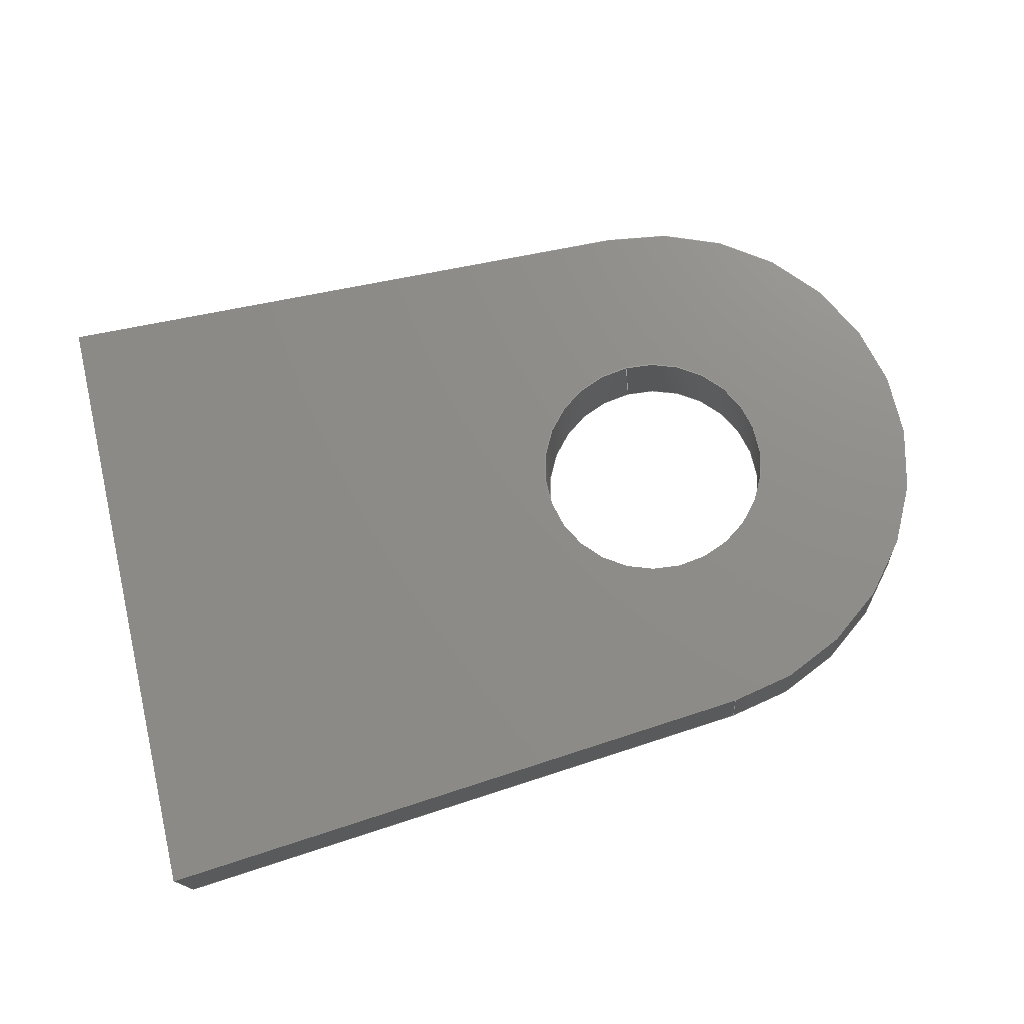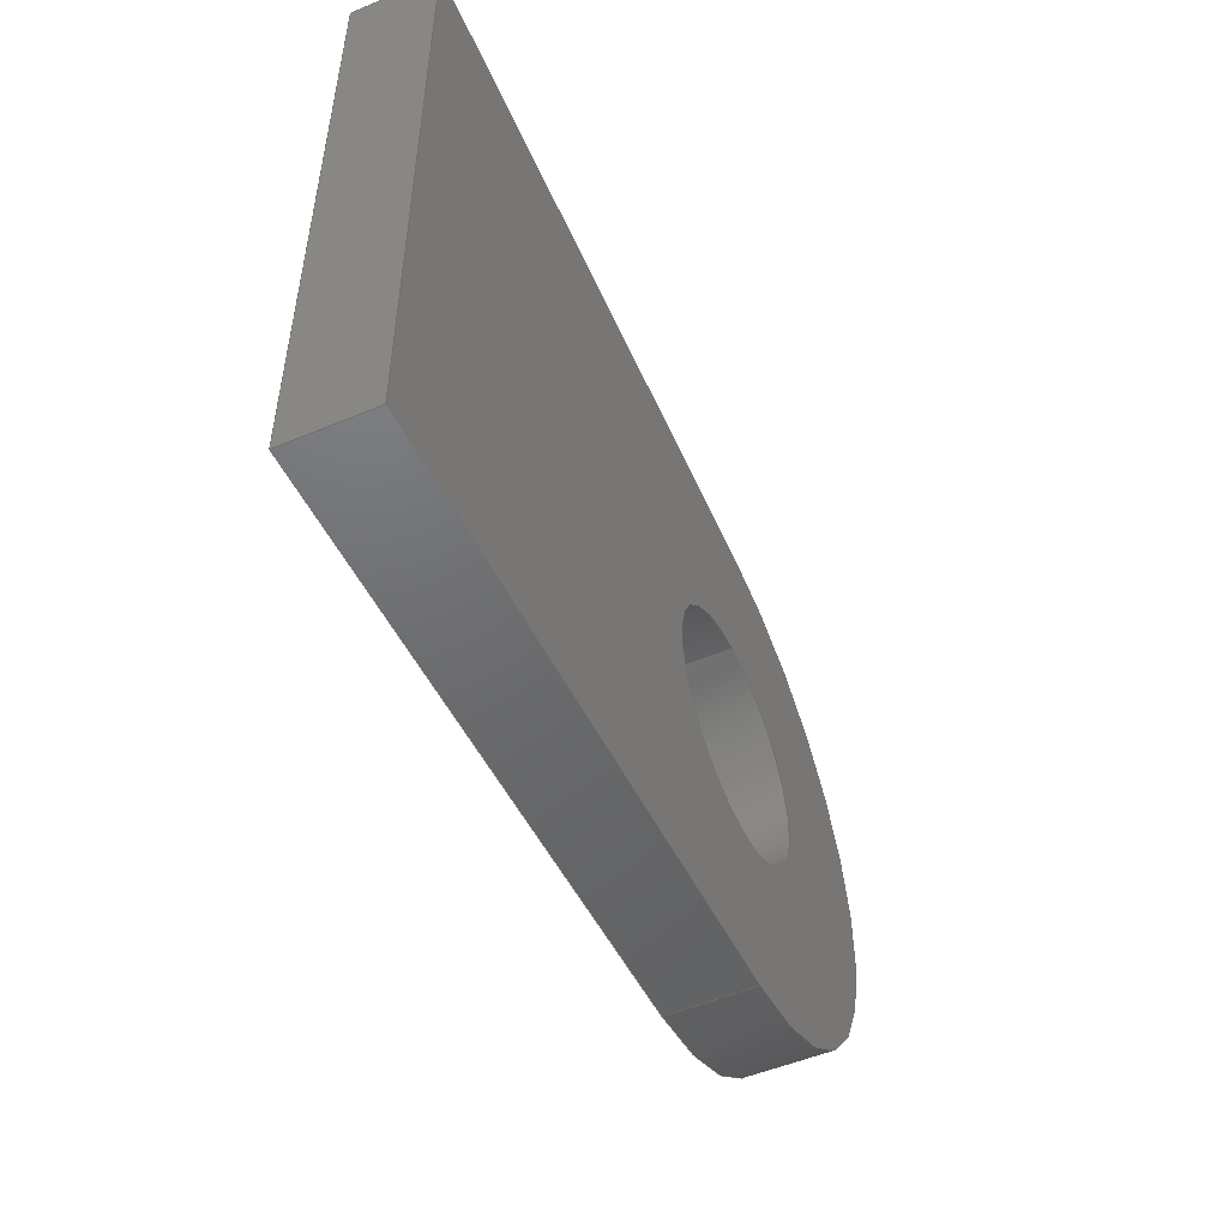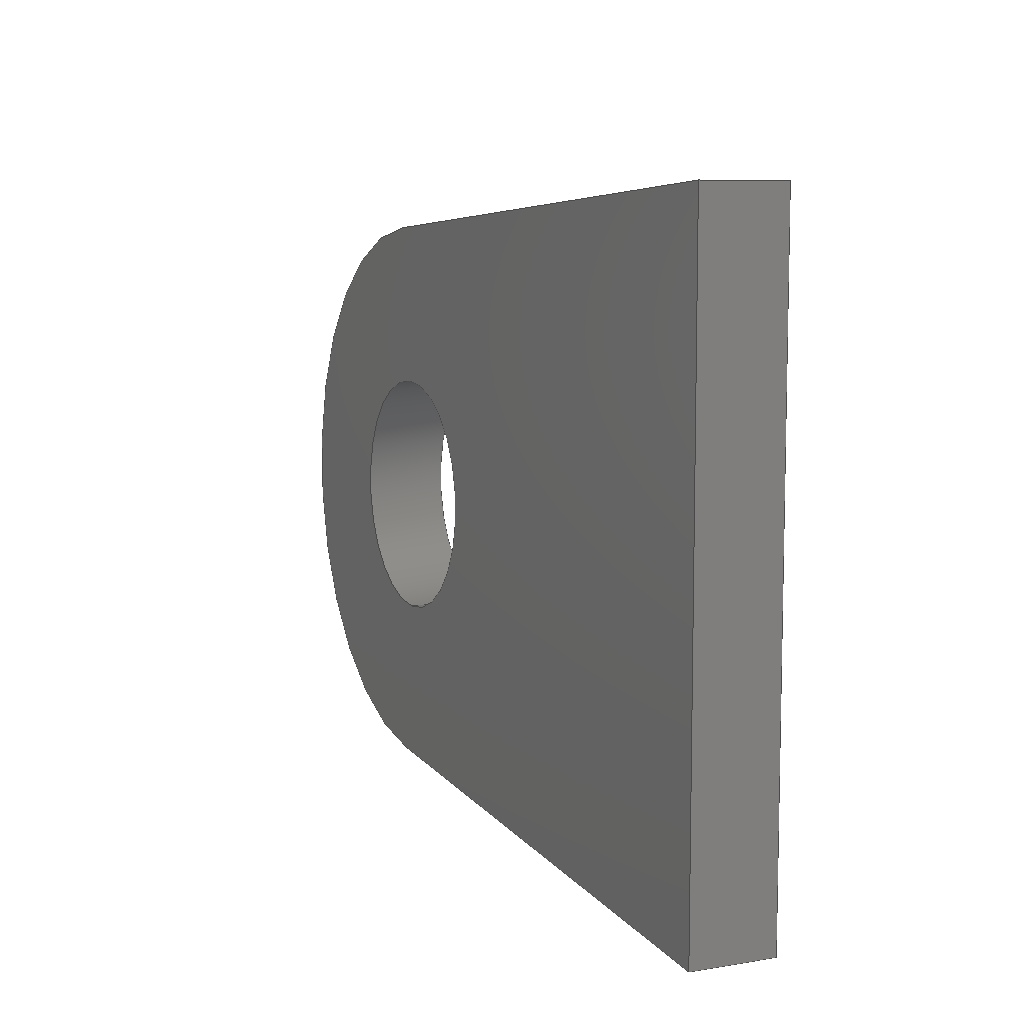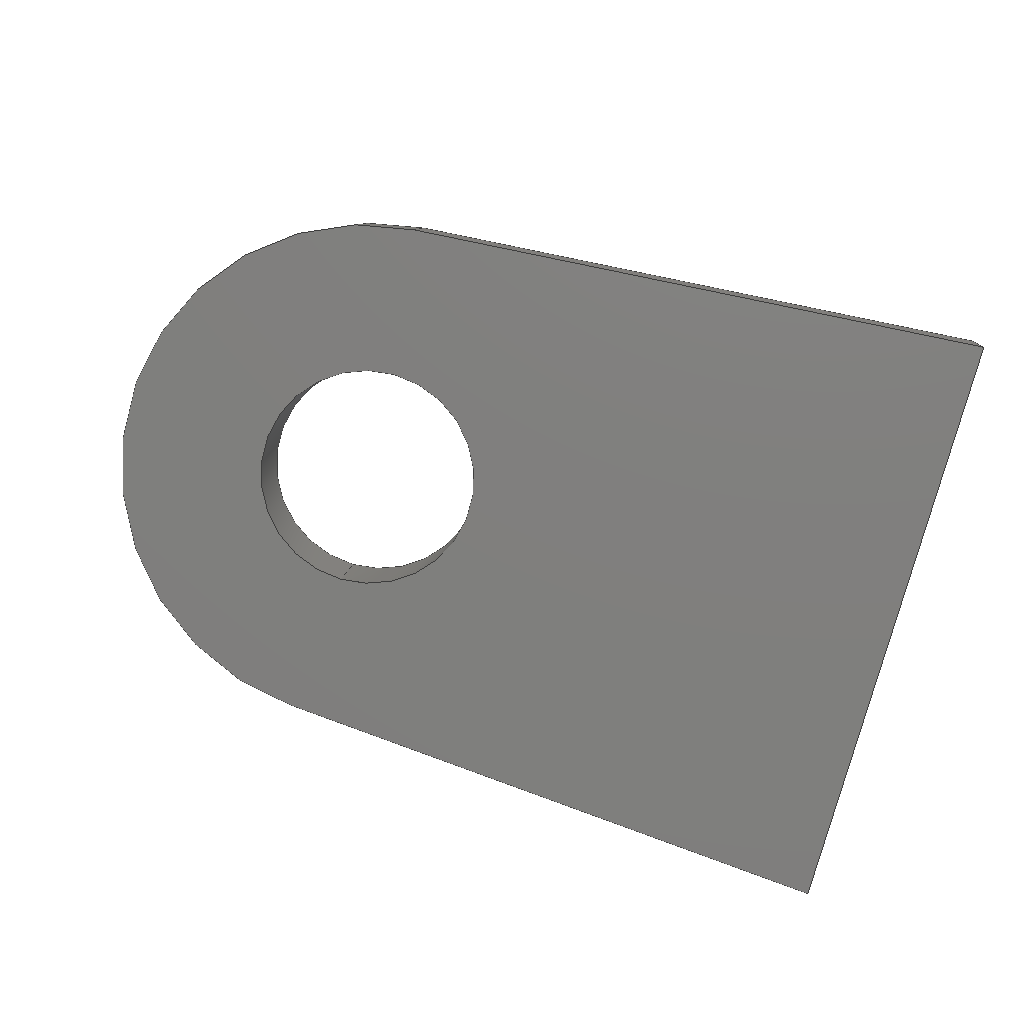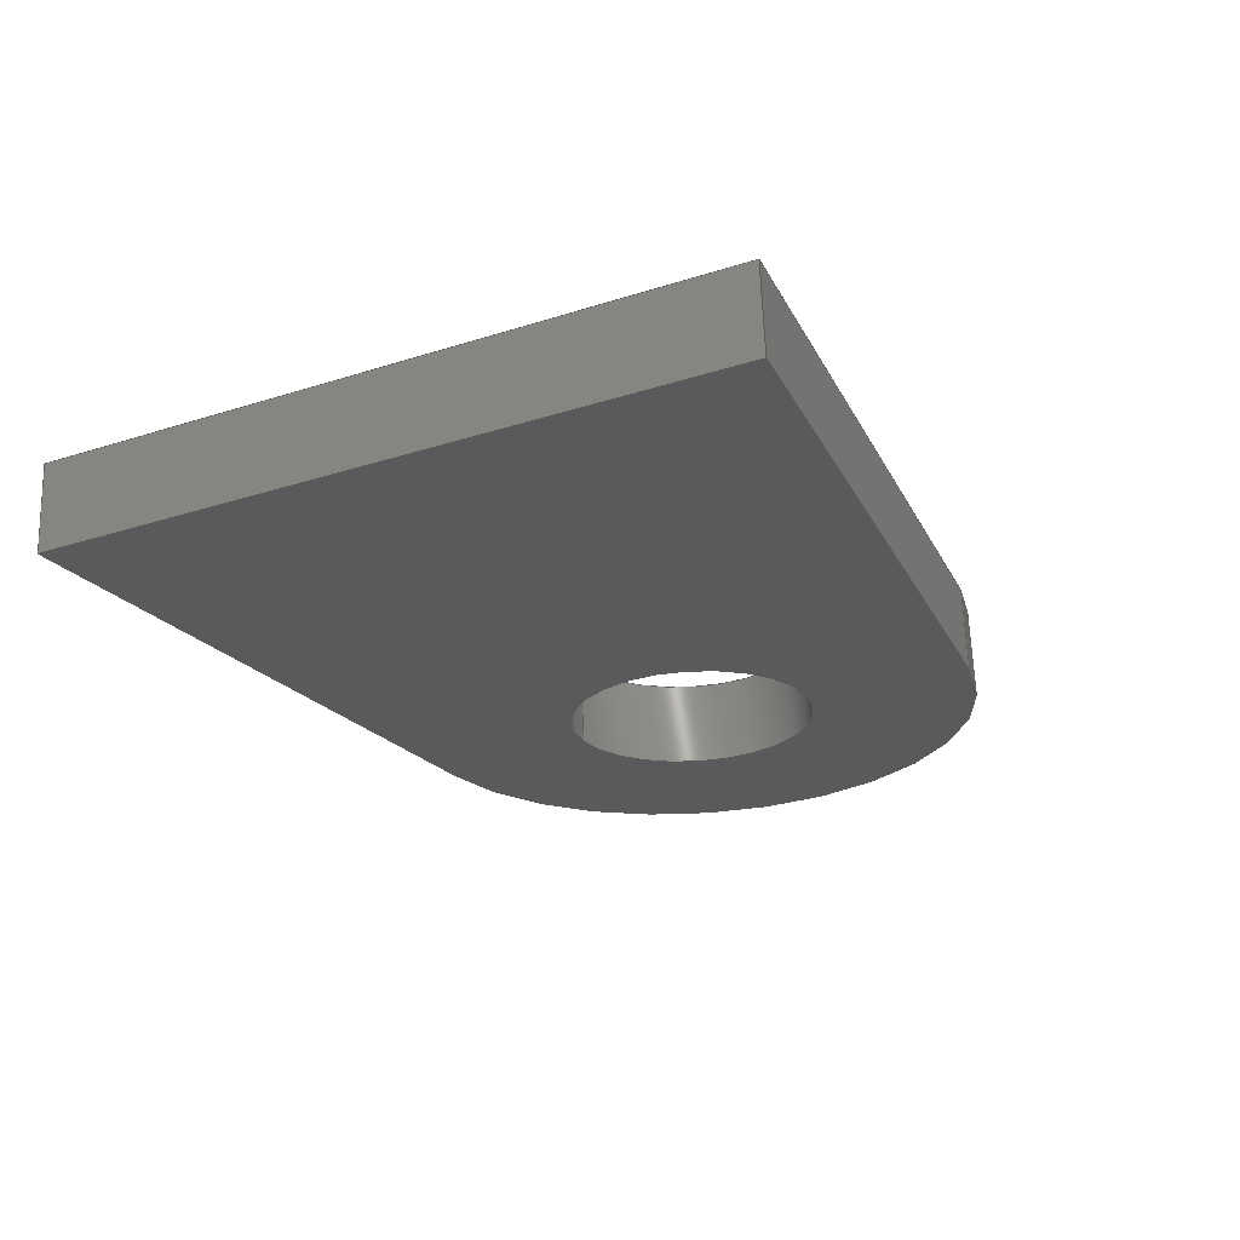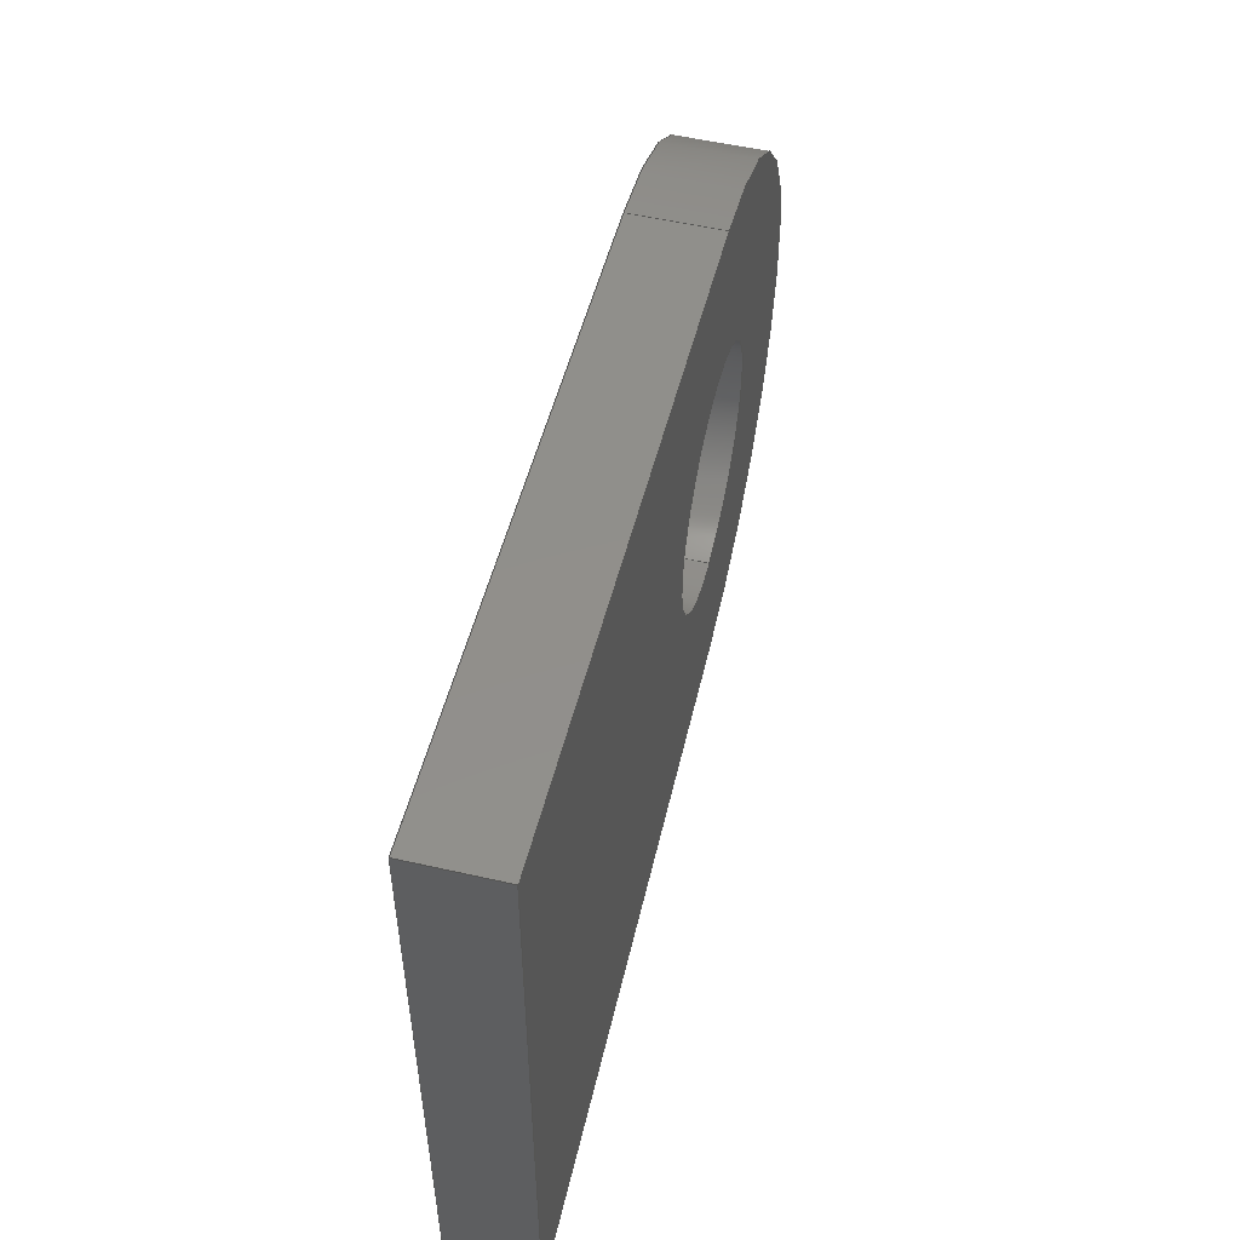
<metadata>
{"format":"iges","ext":"igs","renderer":"f3d","projection":"perspective","resolution":1024,"background":"white","views":[{"elev":71.6,"azim":-13.1,"up":"+Z"},{"elev":-52.0,"azim":-70.6,"up":"+Y"},{"elev":8.2,"azim":-119.5,"up":"+Y"},{"elev":-78.9,"azim":164.7,"up":"+Z"},{"elev":-28.9,"azim":-64.7,"up":"+Z"},{"elev":53.9,"azim":-81.3,"up":"+Y"}]}
</metadata>
<code>
START RECORD GO HERE.
1H,,1H;,20HCNEXT - IGES PRODUCT,24H20M_Chape_RL_Cockpit.igs,44HIBM CATIA
 IGES - CATIA Version 5 Release 19 ,27HCATIA Version 5 Release 19 ,32,
75,6,75,15,16HChape_RL_Cockpit,1,2,2HMM,1000,1,15H2.019e+07,
0.001,1e+04,15HMathieu Jacquet,5HMBPRO,11,0,15H2.019e+07,;
     406       1       0       0       0       0       0       000010201
     406       0       0       1      15                               0
     108       2       0       0       0       0       0       001010001
     108       0       0       2       0                               0
     110       4       0       0       0       0       0       001010001
     110       0       0       2       0                               0
     110       6       0       0       0       0       0       001010001
     110       0       0       2       0                               0
     110       8       0       0       0       0       0       001010001
     110       0       0       2       0                               0
     110      10       0       0       0       0       0       001010001
     110       0       0       2       0                               0
     102      12       0       0       0       0       0       001010001
     102       0       0       1       0                               0
     142      13       0       0       0       0       0       001010001
     142       0       0       1       0                               0
     144      14       0       0   10000       0       0       000000000
     144       0       0       1       0                               0
     110      15       0       0       0       0       0       001010001
     110       0       0       2       0                               0
     110      17       0       0       0       0       0       001010001
     110       0       0       2       0                               0
     120      19       0       0       0       0       0       001010001
     120       0       0       1       0                               0
     110      20       0       0       0       0       0       001010001
     110       0       0       2       0                               0
     124      22       0       0       0       0       0       001020201
     124       0       0       3       0                               0
     100      25       0       0       0       0      27       001010001
     100       0       0       1       0                               0
     110      26       0       0       0       0       0       001010001
     110       0       0       2       0                               0
     124      28       0       0       0       0       0       001020201
     124       0       0       3       0                               0
     100      31       0       0       0       0      33       001010001
     100       0       0       1       0                               0
     102      32       0       0       0       0       0       001010001
     102       0       0       1       0                               0
     142      33       0       0       0       0       0       001010001
     142       0       0       1       0                               0
     144      34       0       0   10000       0       0       000000000
     144       0       0       1       0                               0
     110      35       0       0       0       0       0       001010001
     110       0       0       2       0                               0
     110      37       0       0       0       0       0       001010001
     110       0       0       2       0                               0
     120      39       0       0       0       0       0       001010001
     120       0       0       1       0                               0
     110      40       0       0       0       0       0       001010001
     110       0       0       2       0                               0
     124      42       0       0       0       0       0       001020201
     124       0       0       3       0                               0
     100      45       0       0       0       0      51       001010001
     100       0       0       1       0                               0
     110      46       0       0       0       0       0       001010001
     110       0       0       2       0                               0
     124      48       0       0       0       0       0       001020201
     124       0       0       3       0                               0
     100      51       0       0       0       0      57       001010001
     100       0       0       1       0                               0
     102      52       0       0       0       0       0       001010001
     102       0       0       1       0                               0
     142      53       0       0       0       0       0       001010001
     142       0       0       1       0                               0
     144      54       0       0   10000       0       0       000000000
     144       0       0       1       0                               0
     108      55       0       0       0       0       0       001010001
     108       0       0       2       0                               0
     110      57       0       0       0       0       0       001010001
     110       0       0       2       0                               0
     124      59       0       0       0       0       0       001020201
     124       0       0       3       0                               0
     100      62       0       0       0       0      71       001010001
     100       0       0       1       0                               0
     110      63       0       0       0       0       0       001010001
     110       0       0       2       0                               0
     110      65       0       0       0       0       0       001010001
     110       0       0       2       0                               0
     102      67       0       0       0       0       0       001010001
     102       0       0       1       0                               0
     142      68       0       0       0       0       0       001010001
     142       0       0       1       0                               0
     124      69       0       0       0       0       0       001020201
     124       0       0       3       0                               0
     100      72       0       0       0       0      83       001010001
     100       0       0       1       0                               0
     124      73       0       0       0       0       0       001020201
     124       0       0       3       0                               0
     100      76       0       0       0       0      87       001010001
     100       0       0       1       0                               0
     102      77       0       0       0       0       0       001010001
     102       0       0       1       0                               0
     142      78       0       0       0       0       0       001010001
     142       0       0       1       0                               0
     144      79       0       0   10000       0       0       000000000
     144       0       0       1       0                               0
     108      80       0       0       0       0       0       001010001
     108       0       0       2       0                               0
     110      82       0       0       0       0       0       001010001
     110       0       0       2       0                               0
     110      84       0       0       0       0       0       001010001
     110       0       0       2       0                               0
     110      86       0       0       0       0       0       001010001
     110       0       0       2       0                               0
     110      88       0       0       0       0       0       001010001
     110       0       0       2       0                               0
     102      90       0       0       0       0       0       001010001
     102       0       0       1       0                               0
     142      91       0       0       0       0       0       001010001
     142       0       0       1       0                               0
     144      92       0       0   10000       0       0       000000000
     144       0       0       1       0                               0
     108      93       0       0       0       0       0       001010001
     108       0       0       2       0                               0
     110      95       0       0       0       0       0       001010001
     110       0       0       2       0                               0
     124      97       0       0       0       0       0       001020201
     124       0       0       3       0                               0
     100     100       0       0       0       0     117       001010001
     100       0       0       1       0                               0
     110     101       0       0       0       0       0       001010001
     110       0       0       2       0                               0
     110     103       0       0       0       0       0       001010001
     110       0       0       2       0                               0
     102     105       0       0       0       0       0       001010001
     102       0       0       1       0                               0
     142     106       0       0       0       0       0       001010001
     142       0       0       1       0                               0
     124     107       0       0       0       0       0       001020201
     124       0       0       3       0                               0
     100     110       0       0       0       0     129       001010001
     100       0       0       1       0                               0
     124     111       0       0       0       0       0       001020201
     124       0       0       3       0                               0
     100     114       0       0       0       0     133       001010001
     100       0       0       1       0                               0
     102     115       0       0       0       0       0       001010001
     102       0       0       1       0                               0
     142     116       0       0       0       0       0       001010001
     142       0       0       1       0                               0
     144     117       0       0   10000       0       0       000000000
     144       0       0       1       0                               0
     108     118       0       0       0       0       0       001010001
     108       0       0       2       0                               0
     110     120       0       0       0       0       0       001010001
     110       0       0       2       0                               0
     110     122       0       0       0       0       0       001010001
     110       0       0       2       0                               0
     110     124       0       0       0       0       0       001010001
     110       0       0       2       0                               0
     110     126       0       0       0       0       0       001010001
     110       0       0       2       0                               0
     102     128       0       0       0       0       0       001010001
     102       0       0       1       0                               0
     142     129       0       0       0       0       0       001010001
     142       0       0       1       0                               0
     144     130       0       0   10000       0       0       000000000
     144       0       0       1       0                               0
     110     131       0       0       0       0       0       001010001
     110       0       0       2       0                               0
     110     133       0       0       0       0       0       001010001
     110       0       0       2       0                               0
     120     135       0       0       0       0       0       001010001
     120       0       0       1       0                               0
     124     136       0       0       0       0       0       001020201
     124       0       0       3       0                               0
     100     139       0       0       0       0     165       001010001
     100       0       0       1       0                               0
     110     140       0       0       0       0       0       001010001
     110       0       0       2       0                               0
     124     142       0       0       0       0       0       001020201
     124       0       0       3       0                               0
     100     145       0       0       0       0     171       001010001
     100       0       0       1       0                               0
     110     146       0       0       0       0       0       001010001
     110       0       0       2       0                               0
     102     148       0       0       0       0       0       001010001
     102       0       0       1       0                               0
     142     149       0       0       0       0       0       001010001
     142       0       0       1       0                               0
     144     150       0       0   10000       0       0       000000000
     144       0       0       1       0                               0
406,1,15HCorps principal,0,0;                                          1
108,0.9963,1.004e-17,0.08608,-1390,0,         3
-1389,174.1,-76.36,1,0,0;                         3
110,-1389,174.1,-76.36,-1389,                5
174.1,-74.86,0,0;                                          5
110,-1389,174.1,-74.86,-1389,                7
162.6,-74.86,0,0;                                          7
110,-1389,162.6,-74.86,-1389,                9
162.6,-76.36,0,0;                                          9
110,-1389,162.6,-76.36,-1389,               11
174.1,-76.36,0,0;                                         11
102,4,5,7,9,11,0,0;                                                   13
142,0,3,0,13,2,0,0;                                                   15
144,3,1,0,15,0,1,1;                                                   17
110,-1378,168.4,-74.68,-1378,               19
168.4,-73.68,0,0;                                         19
110,-1378,170.5,-75.42,-1378,               21
170.5,-73.93,0,0;                                          21
120,19,21,0,6.283,0,0;                                        23
110,-1378,170.5,-73.93,-1378,                25
170.5,-75.42,0,0;                                         25
124,0,-0.9963,-0.08608,-1378,1,0,            27
-8.674e-19,168.4,0,-0.08608,0.9963,         27
-75.42,0,0;                                                     27
100,0,0,0,2.15,0,-2.15,0,0,0;                               29
110,-1378,166.2,-75.42,-1378,               31
166.2,-73.93,0,0;                                          31
124,0,-0.9963,0.08608,-1378,-1,0,            33
8.674e-19,168.4,0,-0.08608,-0.9963,         33
-73.93,0,0;                                                      33
100,0,0,0,2.15,0,-2.15,0,0,0;                               35
102,4,25,29,31,35,0,0;                                                37
142,0,23,0,37,2,0,0;                                                  39
144,23,1,0,39,0,1,1;                                                  41
110,-1378,168.4,-74.68,-1378,               43
168.4,-73.68,0,0;                                         43
110,-1378,166.2,-75.42,-1378,               45
166.2,-73.93,0,0;                                          45
120,43,45,0,6.283,0,0;                                        47
110,-1378,166.2,-73.93,-1378,                49
166.2,-75.42,0,0;                                         49
124,0,0.9963,-0.08608,-1378,-1,0,            51
-8.674e-19,168.4,0,0.08608,0.9963,          51
-75.42,0,0;                                                     51
100,0,0,0,2.15,0,-2.15,0,0,0;                               53
110,-1378,170.5,-75.42,-1378,               55
170.5,-73.93,0,0;                                          55
124,0,0.9963,0.08608,-1378,1,0,              57
8.674e-19,168.4,0,0.08608,-0.9963,          57
-73.93,0,0;                                                      57
100,0,0,0,2.15,0,-2.15,0,0,0;                               59
102,4,49,53,55,59,0,0;                                                61
142,0,47,0,61,2,0,0;                                                  63
144,47,1,0,63,0,1,1;                                                  65
108,-0.08608,-8.674e-19,0.9963,44.99,0,        67
-3.873,1.35e-14,44.82,1,0,0;                     67
110,-1389,174.1,-74.86,-1378,               69
173.3,-73.9,0,0;                                         69
124,0.0695,0.9939,0.08608,-1378,            71
0.9976,-0.06976,8.674e-19,168.4,              71
0.006005,0.08587,-0.9963,-73.93,0,0;           71
100,0,0,0,5,0,-4.951,0.6959,0,0;                73
110,-1378,163.4,-73.9,-1389,               75
162.6,-74.86,0,0;                                         75
110,-1389,162.6,-74.86,-1389,               77
174.1,-74.86,0,0;                                         77
102,4,69,73,75,77,0,0;                                                79
142,0,67,0,79,2,0,0;                                                  81
124,-1.058e-13,-0.9963,-0.08608,-1378,      83
1,-1.054e-13,-8.674e-19,168.4,0,                83
-0.08608,0.9963,-73.93,0,0;                          83
100,0,0,0,2.15,0,-2.15,4.531e-13,0,0;                  85
124,-1.058e-13,0.9963,-0.08608,-1378,       87
-1,-1.054e-13,-8.674e-19,168.4,0,               87
0.08608,0.9963,-73.93,0,0;                           87
100,0,0,0,2.15,0,-2.15,-4.531e-13,0,0;                 89
102,2,85,89,0,0;                                                      91
142,0,67,0,91,2,0,0;                                                  93
144,67,1,1,81,93,0,1,1;                                               95
108,0.0695,0.9976,0.006005,76.71,0,          97
-1378,173.3,-75.39,1,0,0;                        97
110,-1378,173.3,-73.9,-1389,               99
174.1,-74.86,0,0;                                         99
110,-1389,174.1,-74.86,-1389,              101
174.1,-76.36,0,0;                                        101
110,-1389,174.1,-76.36,-1378,              103
173.3,-75.39,0,0;                                        103
110,-1378,173.3,-75.39,-1378,              105
173.3,-73.9,0,0;                                        105
102,4,99,101,103,105,0,0;                                            107
142,0,97,0,107,2,0,0;                                                109
144,97,1,0,109,0,1,1;                                                111
108,-0.08608,-8.674e-19,0.9963,43.49,0,       113
-3.744,1.35e-14,43.33,1,0,0;                    113
110,-1389,162.6,-76.36,-1378,              115
163.4,-75.39,0,0;                                        115
124,0.0695,0.9939,-0.08608,-1378,          117
-0.9976,0.06976,-8.674e-19,168.4,            117
0.006005,0.08587,0.9963,-75.42,0,0;          117
100,0,0,0,5,0,-4.951,0.6959,0,0;               119
110,-1378,173.3,-75.39,-1389,              121
174.1,-76.36,0,0;                                        121
110,-1389,174.1,-76.36,-1389,              123
162.6,-76.36,0,0;                                        123
102,4,115,119,121,123,0,0;                                           125
142,0,113,0,125,2,0,0;                                               127
124,0,0.9963,0.08608,-1378,1,0,             129
8.674e-19,168.4,0,0.08608,-0.9963,         129
-75.42,0,0;                                                    129
100,0,0,0,2.15,0,-2.15,0,0,0;                              131
124,0,-0.9963,0.08608,-1378,-1,0,           133
8.674e-19,168.4,0,-0.08608,-0.9963,        133
-75.42,0,0;                                                    133
100,0,0,0,2.15,0,-2.15,0,0,0;                              135
102,2,131,135,0,0;                                                   137
142,0,113,0,137,2,0,0;                                               139
144,113,1,1,127,139,0,1,1;                                           141
108,-0.0695,0.9976,-0.006005,259.2,0,       143
-1378,163.4,-75.39,1,0,0;                       143
110,-1389,162.6,-76.36,-1389,              145
162.6,-74.86,0,0;                                        145
110,-1389,162.6,-74.86,-1378,              147
163.4,-73.9,0,0;                                        147
110,-1378,163.4,-73.9,-1378,              149
163.4,-75.39,0,0;                                        149
110,-1378,163.4,-75.39,-1389,              151
162.6,-76.36,0,0;                                        151
102,4,145,147,149,151,0,0;                                           153
142,0,143,0,153,2,0,0;                                               155
144,143,1,0,155,0,1,1;                                               157
110,-1378,168.4,-74.68,-1378,              159
168.4,-73.68,0,0;                                        159
110,-1378,163.4,-75.39,-1378,              161
163.4,-73.9,0,0;                                        161
120,159,161,0,6.283,0,0;                                     163
124,0.0695,0.9939,-0.08608,-1378,          165
-0.9976,0.06976,-8.674e-19,168.4,            165
0.006005,0.08587,0.9963,-73.93,0,0;           165
100,0,0,0,5,0,-4.951,0.6959,0,0;               167
110,-1378,173.3,-73.9,-1378,              169
173.3,-75.39,0,0;                                        169
124,0.0695,0.9939,0.08608,-1378,           171
0.9976,-0.06976,8.674e-19,168.4,             171
0.006005,0.08587,-0.9963,-75.42,0,0;         171
100,0,0,0,5,0,-4.951,0.6959,0,0;               173
110,-1378,163.4,-75.39,-1378,              175
163.4,-73.9,0,0;                                        175
102,4,167,169,173,175,0,0;                                           177
142,0,163,0,177,2,0,0;                                               179
144,163,1,0,179,0,1,1;                                               181
S      1G      4D    182P    150
</code>
